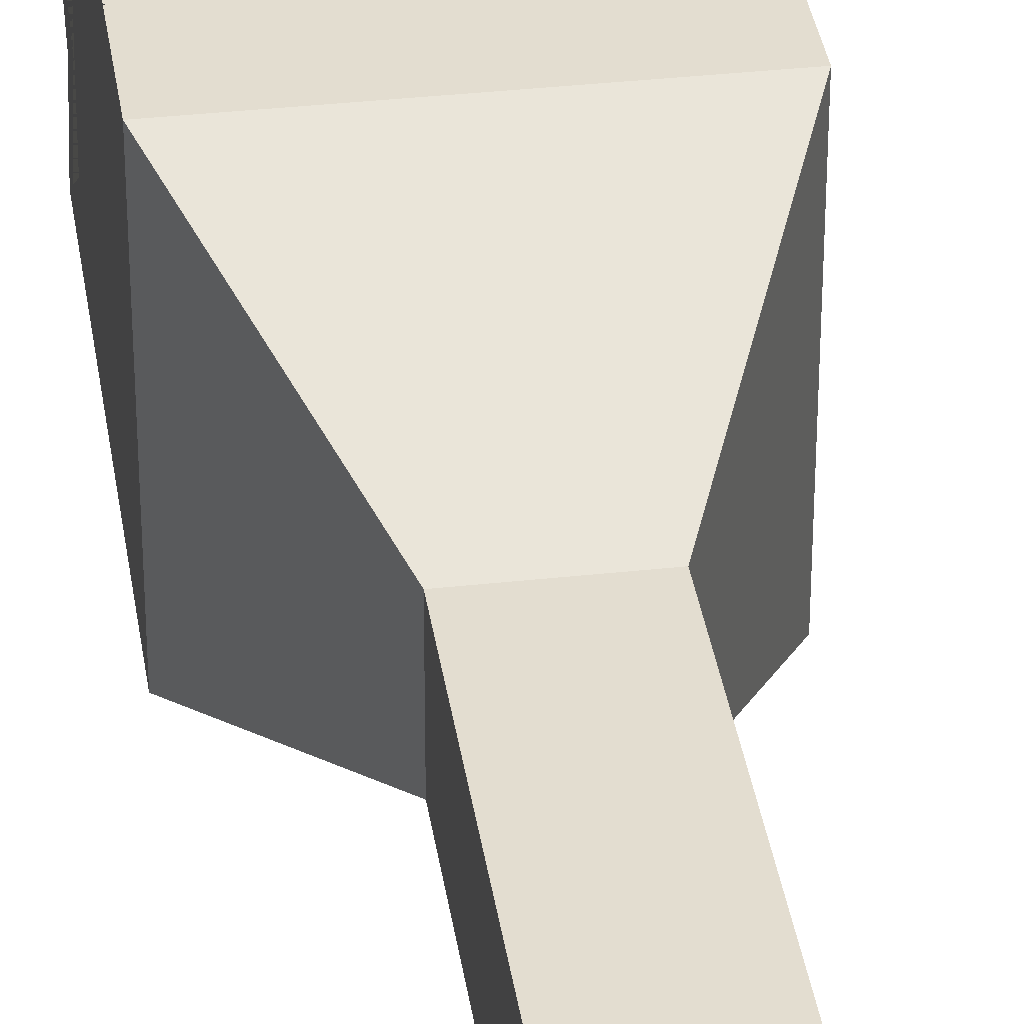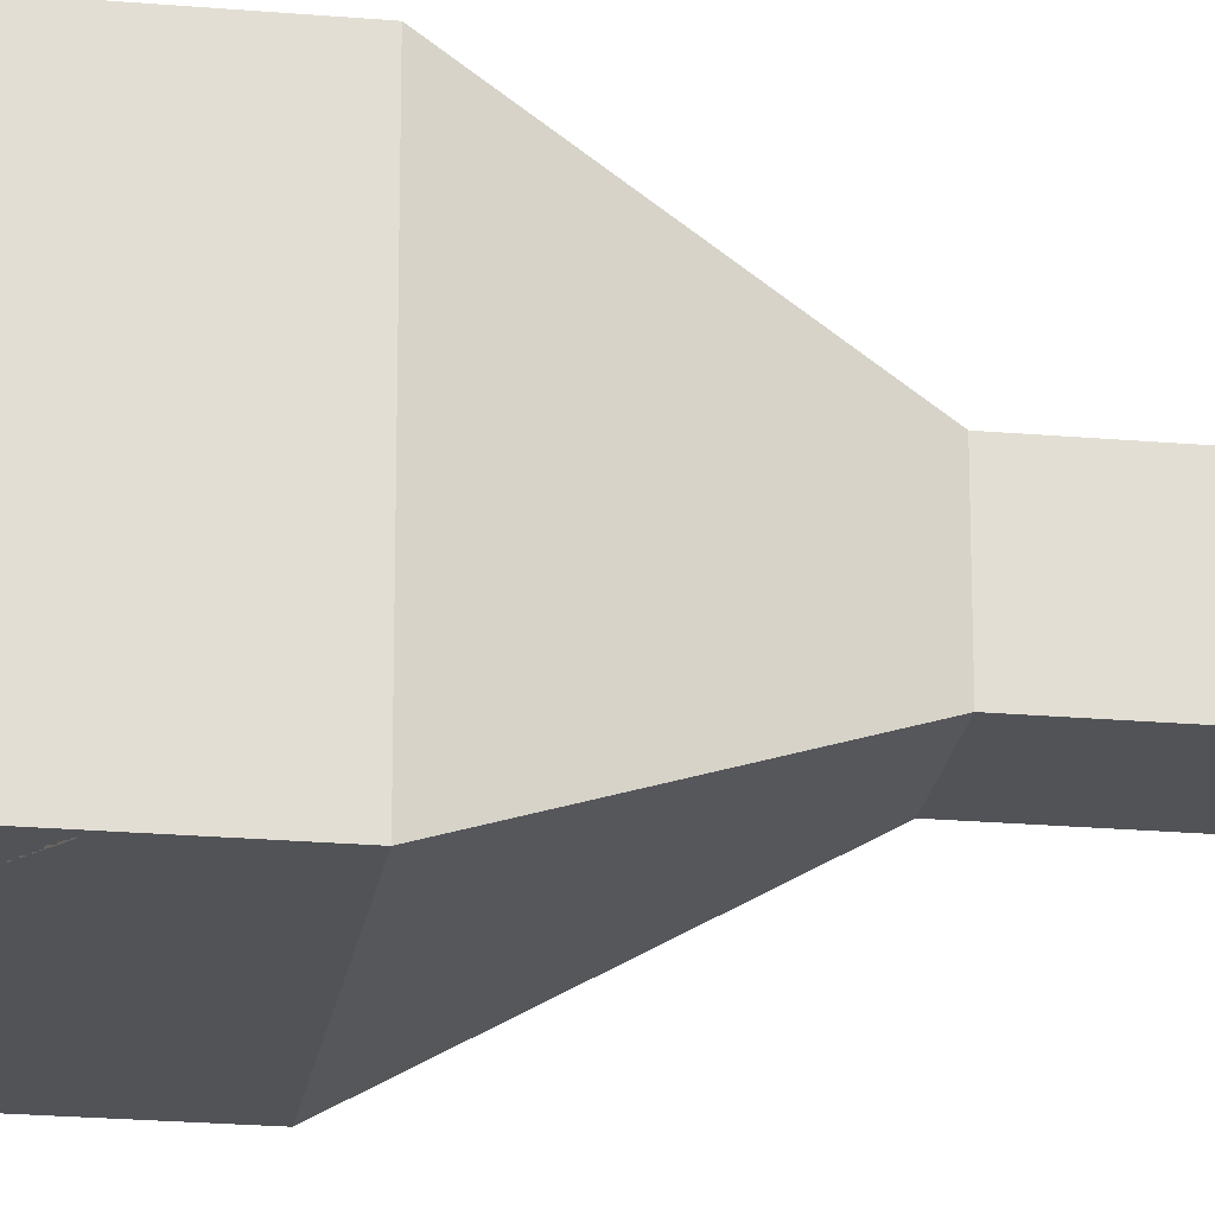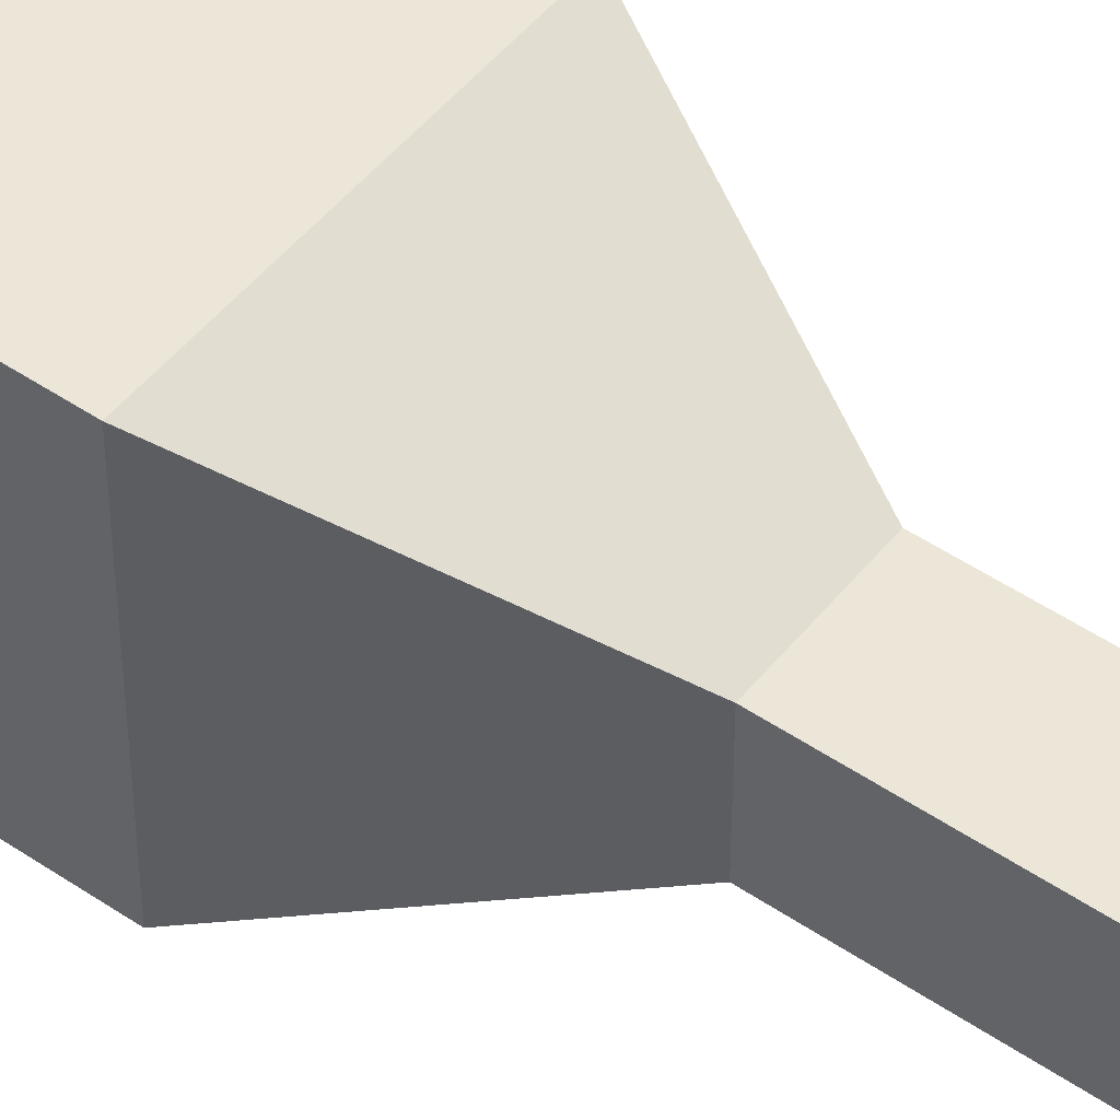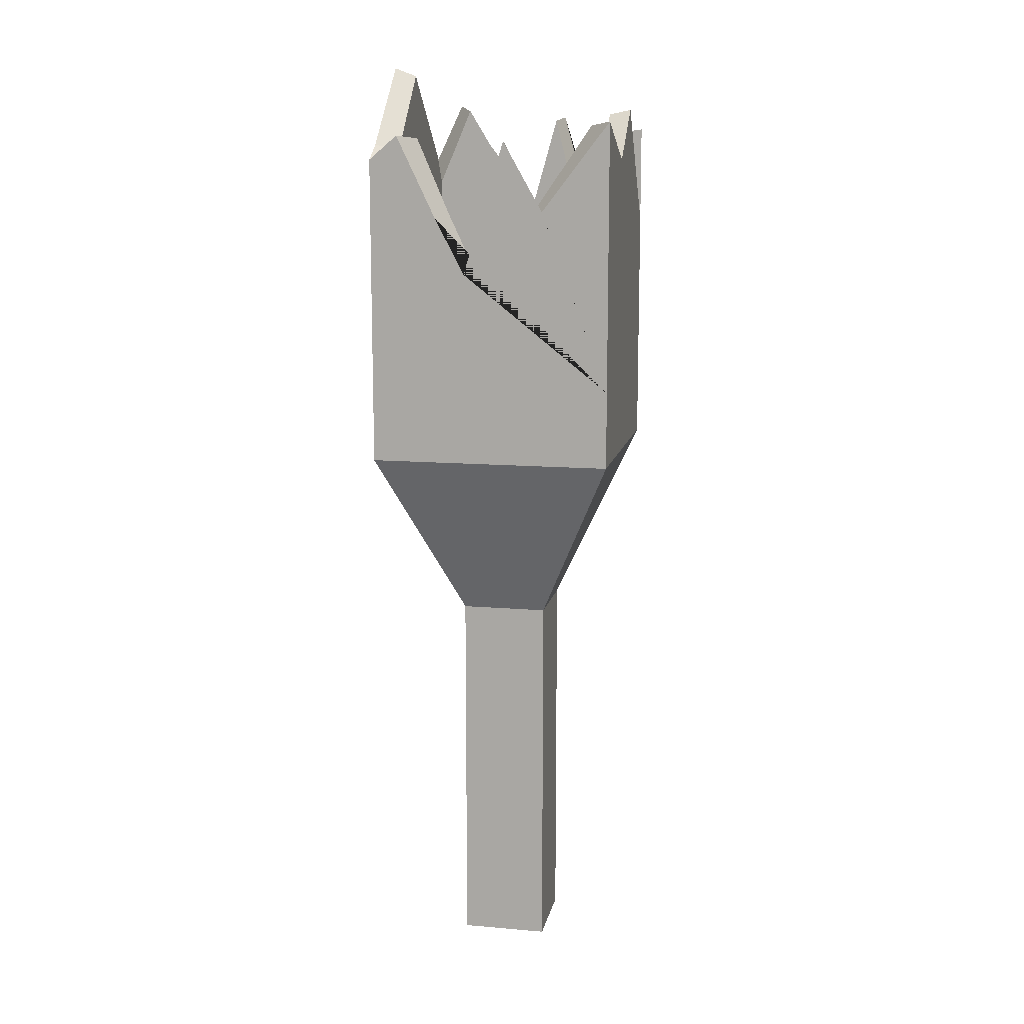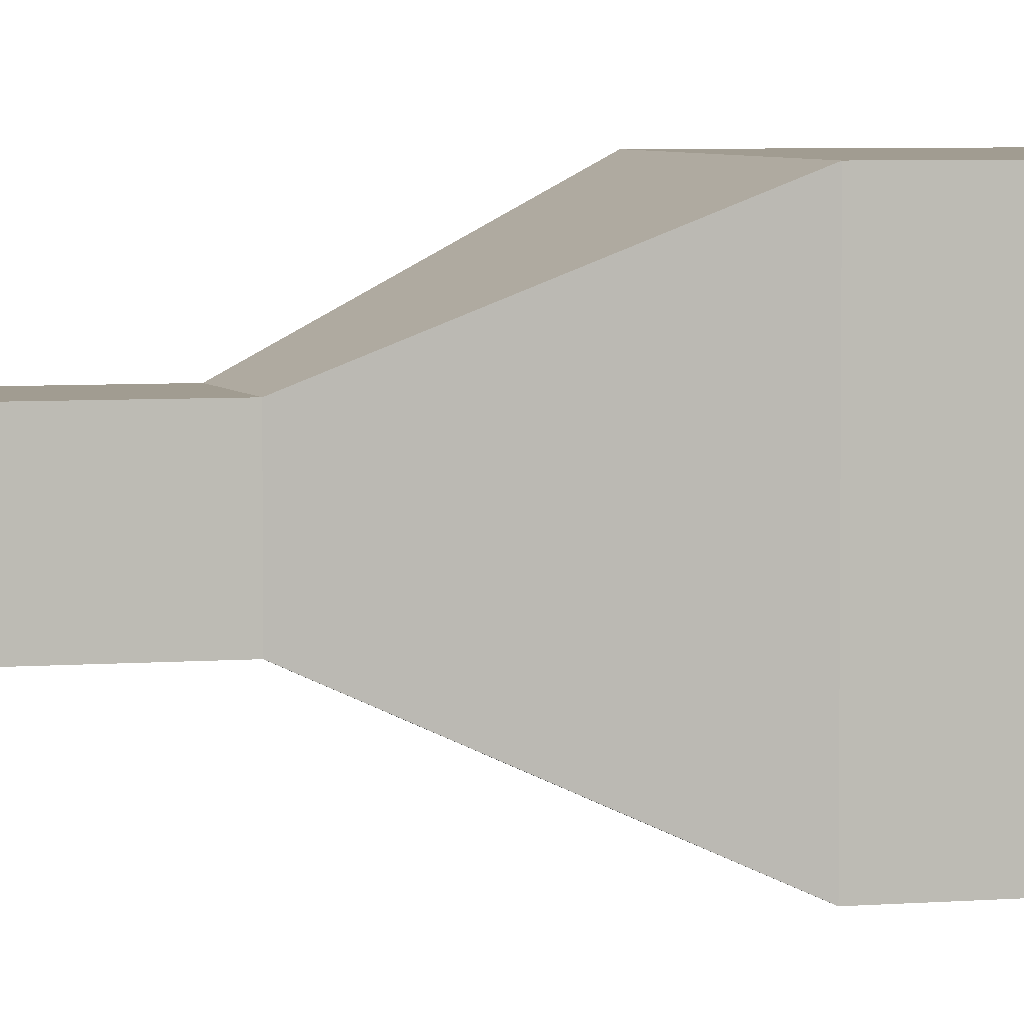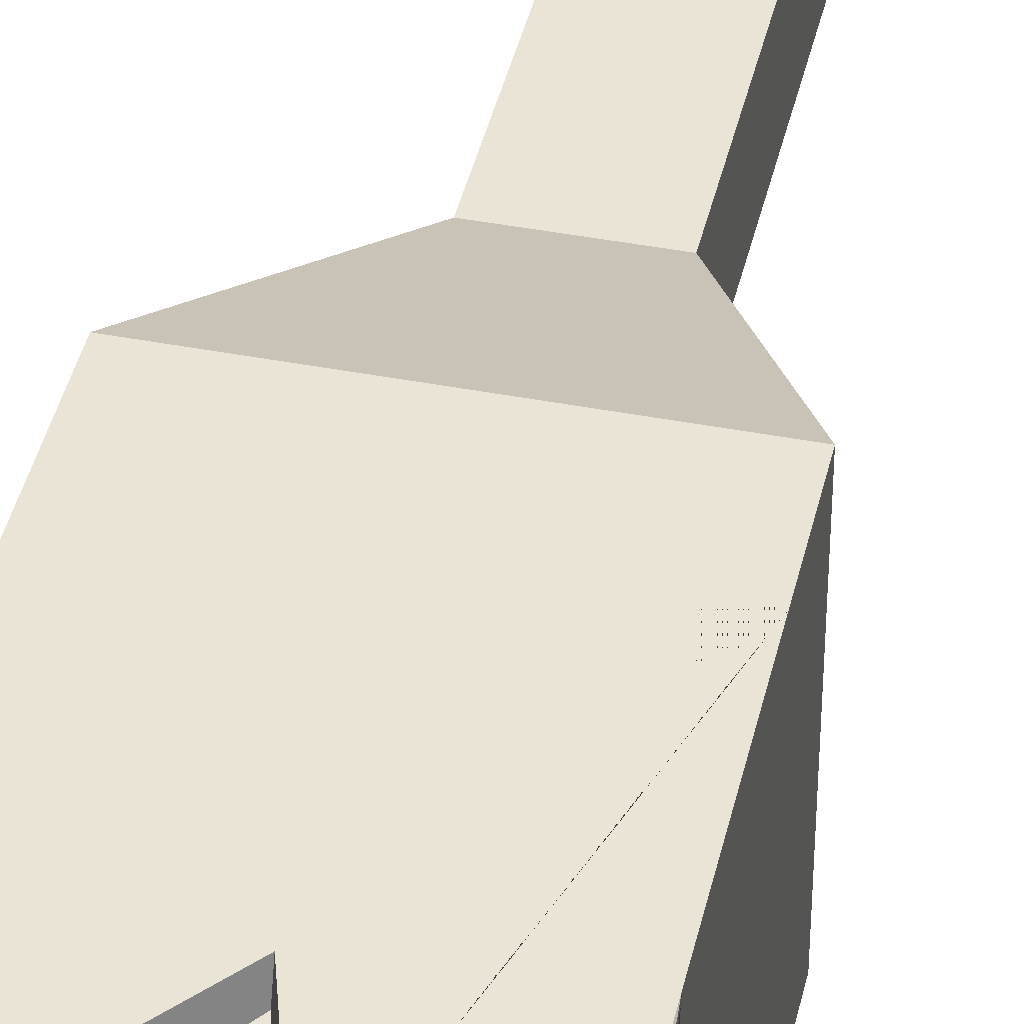
<metadata>
{"format":"obj","ext":"obj","renderer":"f3d","projection":"perspective","resolution":1024,"background":"white","views":[{"elev":35.6,"azim":171.6,"up":"+Y"},{"elev":-22.2,"azim":81.4,"up":"+Y"},{"elev":49.2,"azim":127.0,"up":"+Y"},{"elev":12.3,"azim":11.4,"up":"+Z"},{"elev":4.5,"azim":-106.1,"up":"+Y"},{"elev":42.6,"azim":12.9,"up":"+Y"}]}
</metadata>
<code>
v -0.1179 0.1178 0.3052
v 0.1178 0.1179 0.3052
v 0.1179 -0.1178 0.3052
v -0.1178 -0.1179 0.3052
v -0.04201 0.04195 0.1366
v 0.04195 0.04201 0.1366
v 0.04201 -0.04195 0.1366
v -0.04195 -0.04201 0.1366
v -0.04201 0.04195 -0.1649
v 0.04195 0.04201 -0.1649
v 0.04201 -0.04195 -0.1649
v -0.04195 -0.04201 -0.1649
v -0.04201 0.04195 -0.2282
v 0.04195 0.04201 -0.2282
v 0.04201 -0.04195 -0.2282
v -0.04195 -0.04201 -0.2282
v 0.1178 0.1179 0.3799
v -0.1179 0.1178 0.3799
v 0.1179 -0.1178 0.3799
v -0.1178 -0.1179 0.3799
v 0.05271 0.1179 0.3799
v -0.05287 0.1178 0.3799
v -0.05271 -0.1179 0.3799
v 0.05287 -0.1178 0.3799
v -0.1179 0.08725 0.5653
v -0.1178 -0.08741 0.5653
v -0.1179 0.08725 0.4754
v -0.1178 -0.08741 0.4754
v 0.1178 0.1179 0.5361
v 0.1179 -0.1178 0.6383
v 0.05287 -0.1178 0.5533
v -0.05271 -0.1179 0.5462
v -0.1178 -0.1179 0.6022
v 0.1178 0.02611 0.6502
v 0.1179 -0.07003 0.5707
v 0.01501 -0.1178 0.6199
v -0.02451 -0.1179 0.4925
v -0.09057 -0.1179 0.625
v -0.1178 -0.09601 0.6157
v -0.1179 0.09393 0.6044
v -0.1178 -0.01411 0.6914
v -0.1179 0.1178 0.5734
v -0.05287 0.1178 0.6162
v 0.05271 0.1179 0.5808
v 0.1178 0.1179 0.6306
v -0.07919 0.1178 0.6548
v 0.004638 0.1179 0.5468
v 0.03493 0.1179 0.6435
v 0.09728 0.09741 0.5405
v 0.09733 0.02156 0.6457
v 0.09738 -0.05785 0.5724
v 0.09741 -0.09728 0.6347
v 0.04367 -0.09731 0.5563
v 0.01239 -0.09733 0.6178
v -0.02024 -0.09736 0.5002
v -0.04354 -0.09737 0.5498
v -0.07481 -0.09739 0.6225
v -0.09728 -0.09741 0.6014
v -0.09729 -0.07931 0.6139
v -0.09733 -0.01165 0.6837
v -0.0974 0.07758 0.6035
v 0.09728 0.09741 0.6276
v -0.09741 0.09728 0.5749
v -0.06541 0.0973 0.6499
v -0.04367 0.09731 0.6143
v 0.00383 0.09735 0.5503
v 0.02885 0.09736 0.6395
v 0.04354 0.09737 0.5816
v 0.09728 0.09741 0.3329
v 0.09733 0.02156 0.3329
v 0.09738 -0.05785 0.3329
v 0.09741 -0.09728 0.3329
v 0.04367 -0.09731 0.3329
v 0.01239 -0.09733 0.3329
v -0.02024 -0.09736 0.3329
v -0.04354 -0.09737 0.3329
v -0.07481 -0.09739 0.3329
v -0.09728 -0.09741 0.3329
v -0.09729 -0.07931 0.3329
v -0.09733 -0.01165 0.3329
v -0.0974 0.07758 0.3329
v 0.09728 0.09741 0.3329
v -0.09741 0.09728 0.3329
v -0.06541 0.0973 0.3329
v -0.04367 0.09731 0.3329
v 0.00383 0.09735 0.3329
v 0.02885 0.09736 0.3329
v 0.04354 0.09737 0.3329
f 13 14 15 16
f 29 34 35 30 19 17
f 26 25 27 28
f 1 2 6 5
f 2 3 7 6
f 3 4 8 7
f 4 1 5 8
f 5 6 10 9
f 6 7 11 10
f 7 8 12 11
f 8 5 9 12
f 9 10 14 13
f 10 11 15 14
f 11 12 16 15
f 12 9 13 16
f 17 2 1 18 22 43 47 48 44 21
f 3 2 17 19
f 19 24 31 36 37 32 23 20 4 3
f 1 4 20 18
f 44 45 29 17 21
f 18 42 46 43 22
f 32 38 33 20 23
f 19 30 31 24
f 39 41 40 25 26
f 40 42 18 27 25
f 18 20 28 27
f 20 33 39 26 28
f 34 29 49 50
f 35 34 50 51
f 30 35 51 52
f 31 30 52 53
f 36 31 53 54
f 37 36 54 55
f 32 37 55 56
f 38 32 56 57
f 33 38 57 58
f 41 39 59 60
f 40 41 60 61
f 29 45 62 49
f 42 40 61 63
f 46 42 63 64
f 43 46 64 65
f 47 43 65 66
f 48 47 66 67
f 44 48 67 68
f 45 44 68 62
f 39 33 58 59
f 50 49 69 70
f 51 50 70 71
f 52 51 71 72
f 53 52 72 73
f 54 53 73 74
f 55 54 74 75
f 56 55 75 76
f 57 56 76 77
f 58 57 77 78
f 60 59 79 80
f 61 60 80 81
f 49 62 82 69
f 63 61 81 83
f 64 63 83 84
f 65 64 84 85
f 66 65 85 86
f 67 66 86 87
f 68 67 87 88
f 62 68 88 82
f 59 58 78 79
f 88 87 86 85 84 83 81 80 79 78 77 76 75 74 73 72 71 70 69 82

</code>
